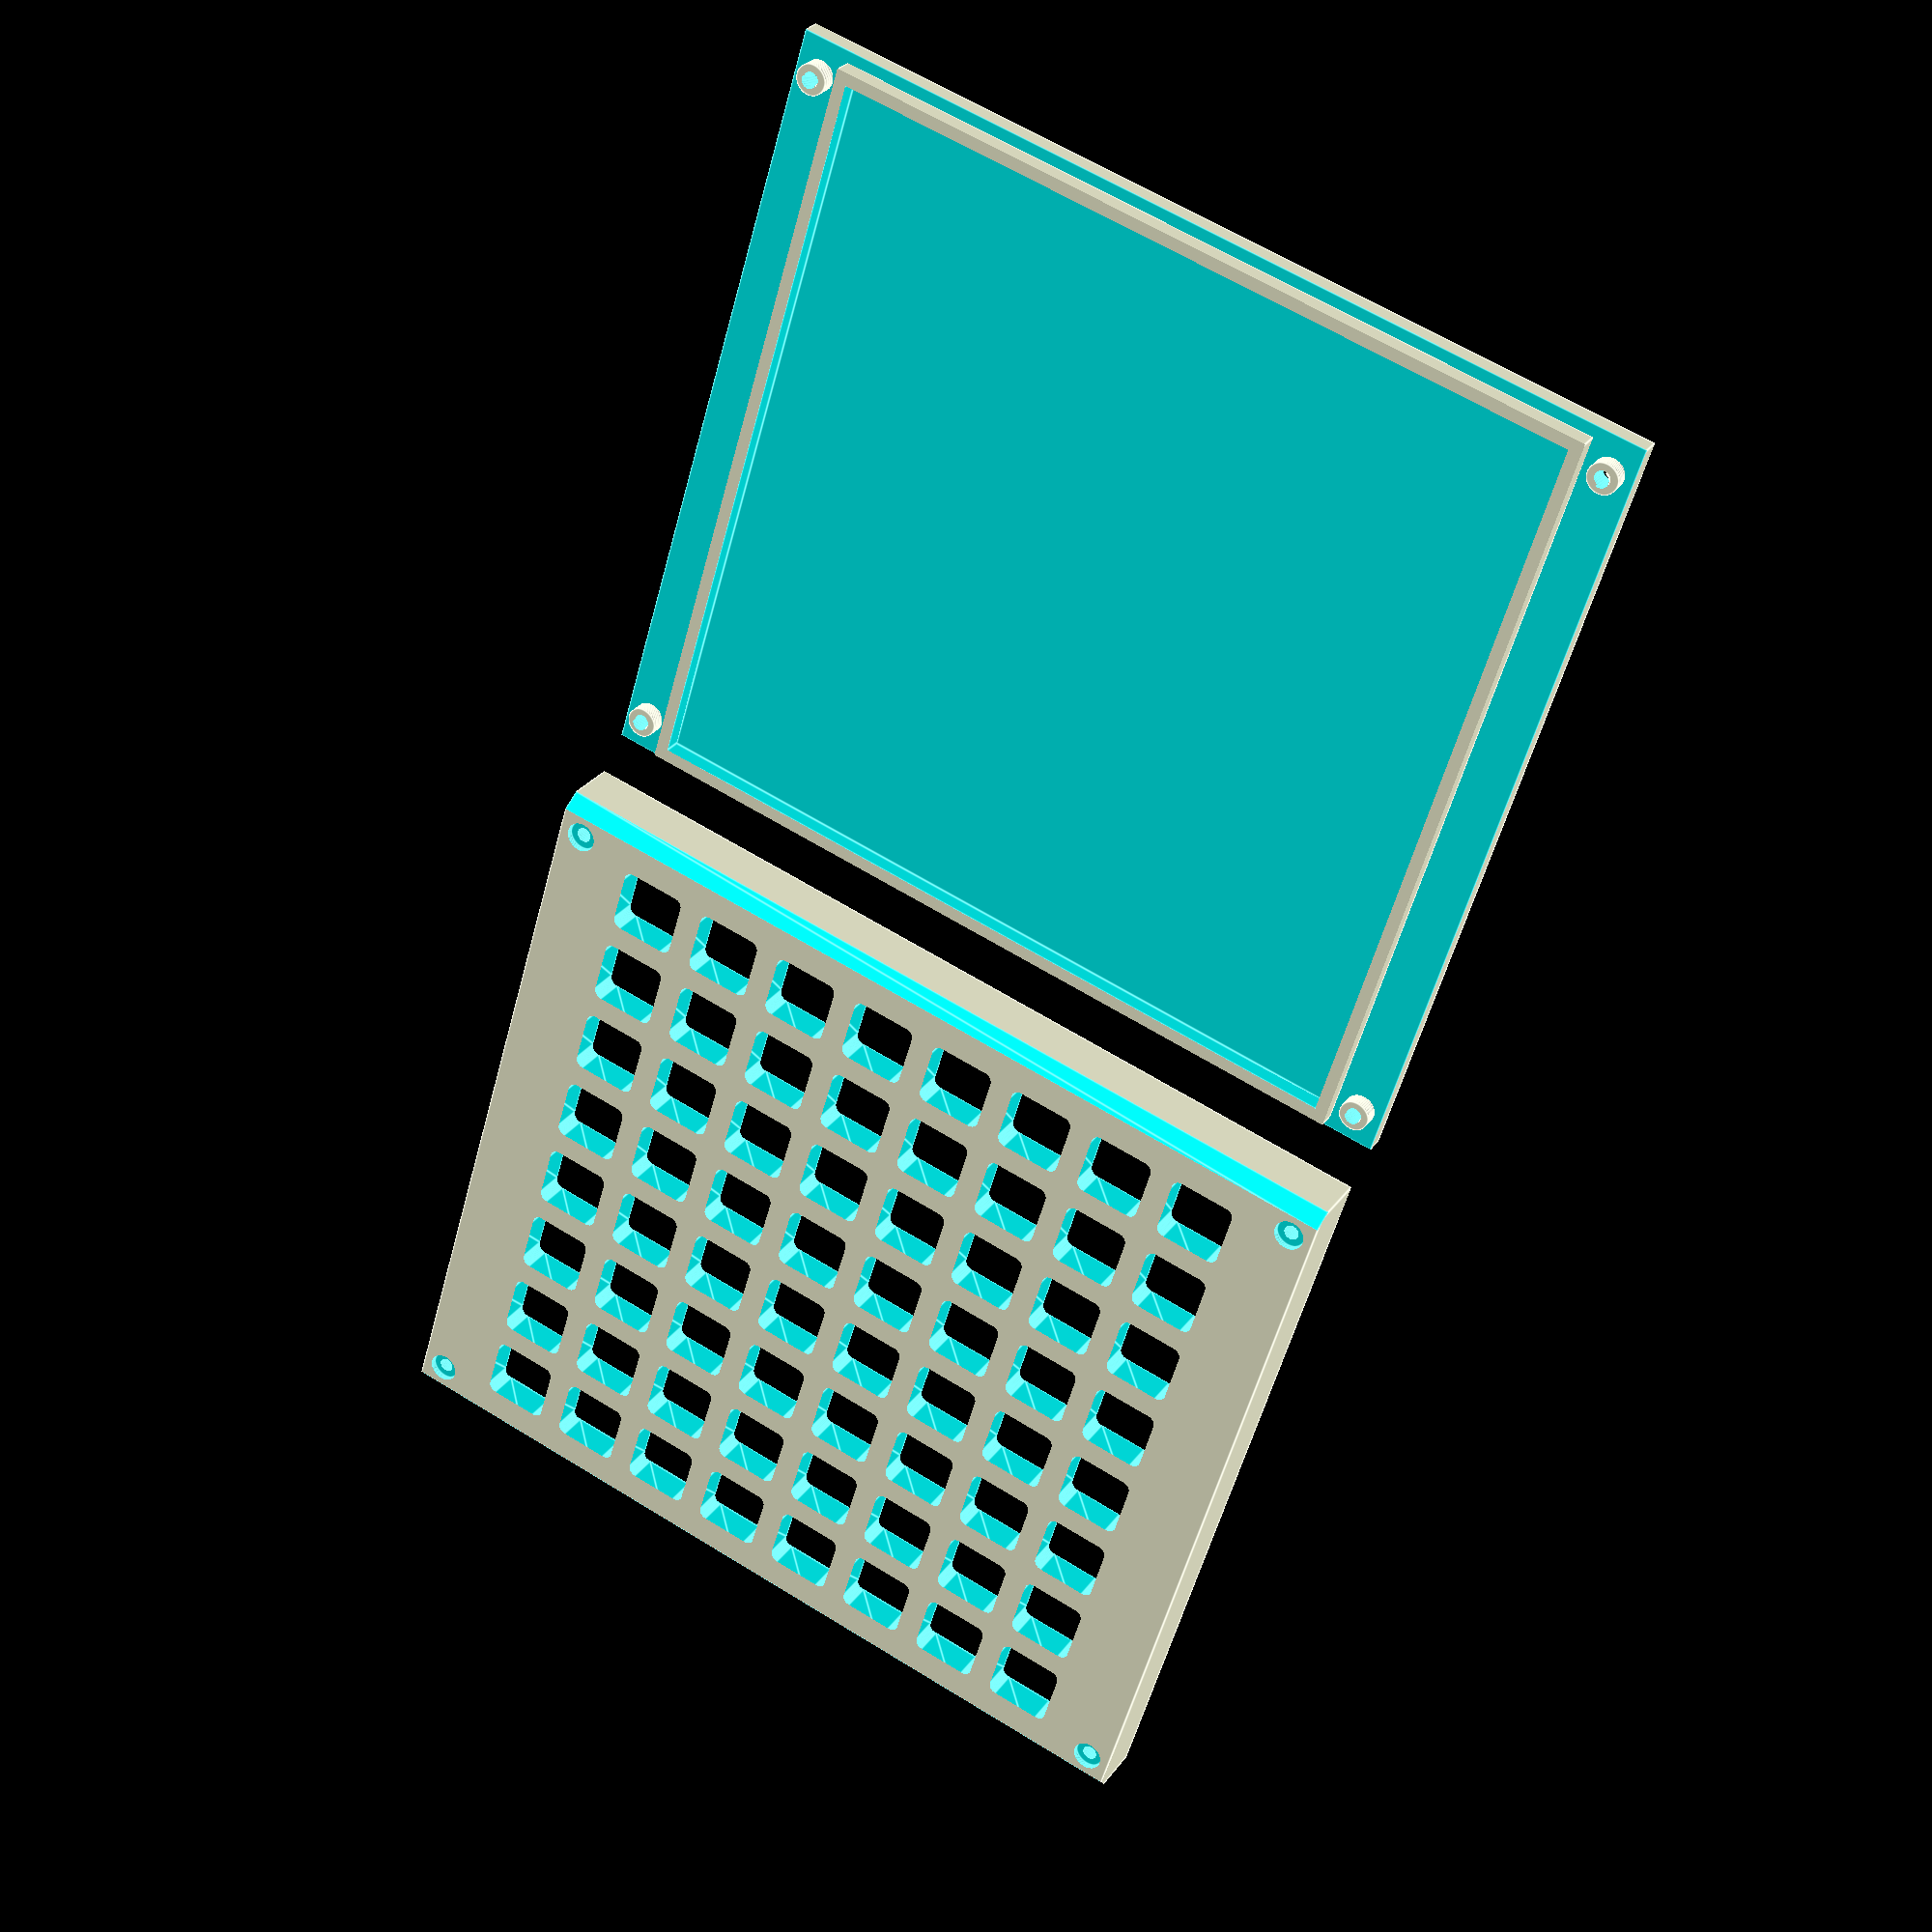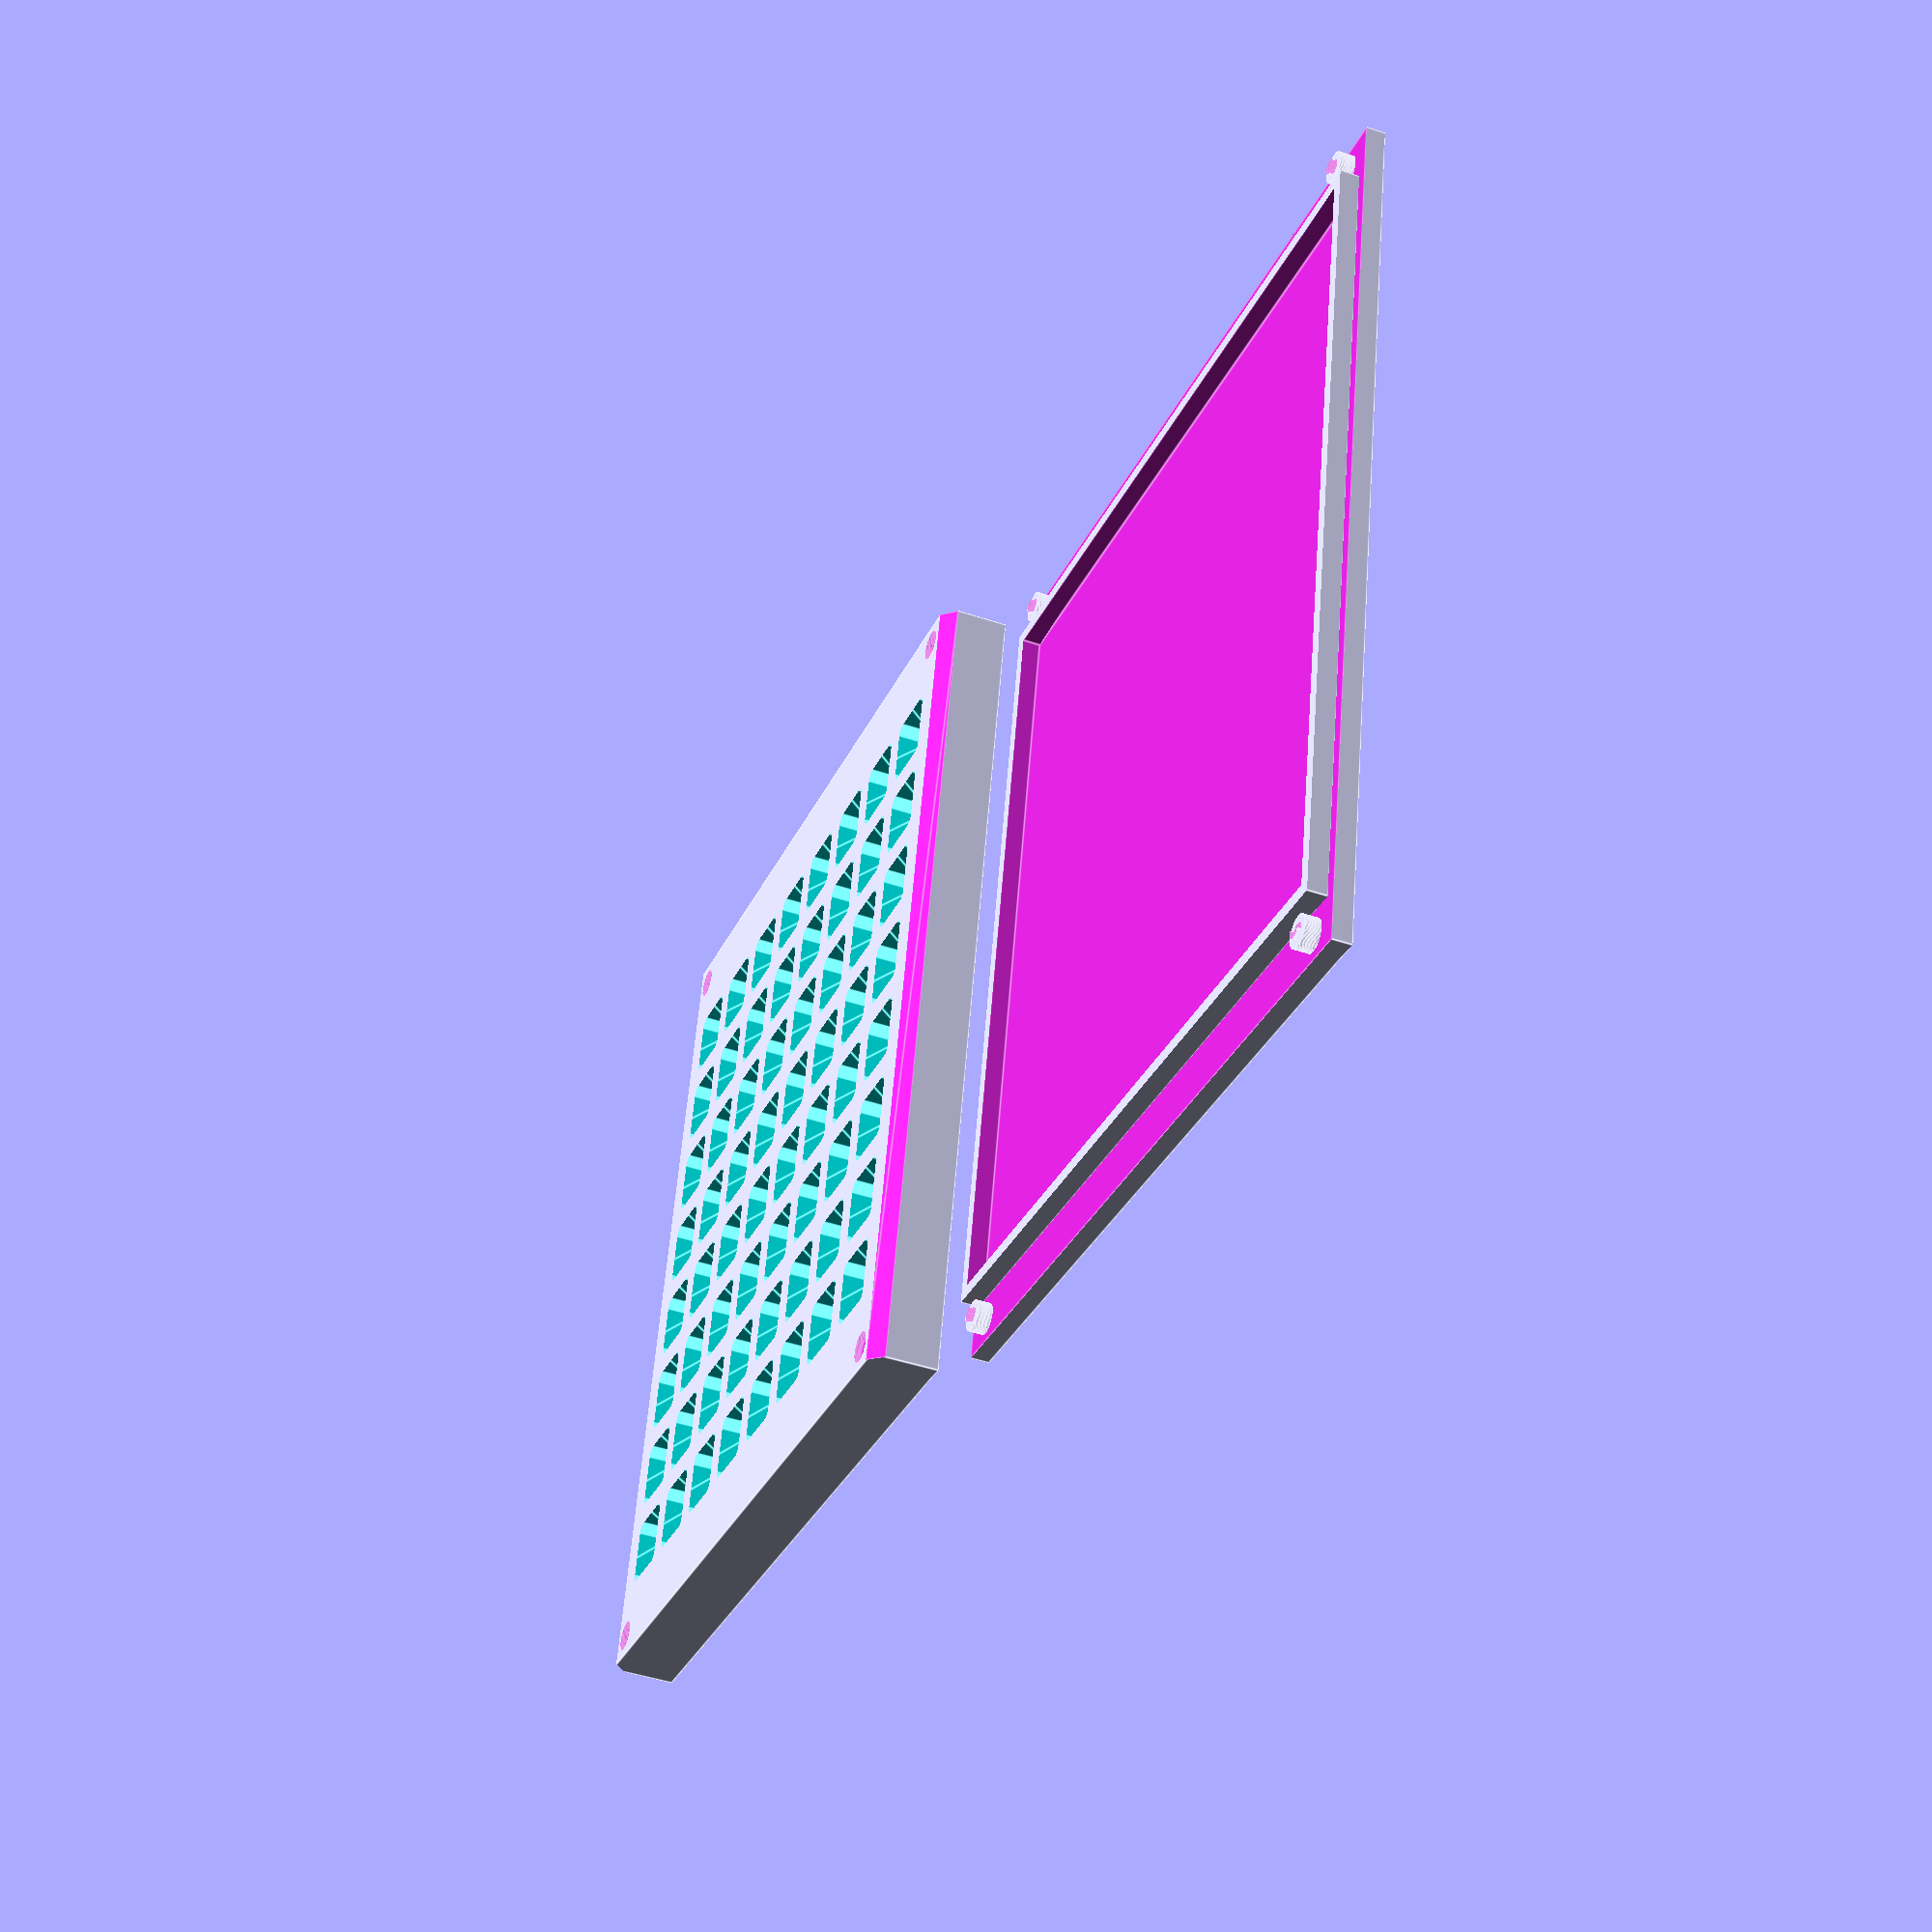
<openscad>
 
Trellis();

// The $fn parameter will influence all objects inside this module
// It can, optionally, be overridden when instantiating the module
module Trellis($fn=100) {
    // Temporary variables
    buttonSize = 11;
    buttonSpace = 4;
    borderWidthX = 2;
    borderWidthY = 8;
    height = 11;
    thickness = 5;
    buttonHeight = 10;
    space = 10;
    
    x=8;
    y=8;


    difference() {
        
        Top(buttonSize - buttonSpace + x*(buttonSpace+buttonSize), buttonSize - buttonSpace + y*(buttonSpace+buttonSize), borderWidthX, borderWidthY, height, thickness);
        
        // buttons placeholder matrix    
         Buttons(x, y, buttonSize, buttonSpace, thickness, height);

    }
    
    rotate([0,180,0]) translate([space,0 , 0]) 
    Bottom(buttonSize - buttonSpace + x*(buttonSpace+buttonSize), buttonSize - buttonSpace + y*(buttonSpace+buttonSize), borderWidthX, borderWidthY, height, thickness);
   
    // buttons matrix
    //Buttons(x, y, buttonSize, buttonSpace, thickness, height);
}





module Button(size, radius, height) {
    
    offset = (size/2-radius);
        hull() {
            translate([-offset, -offset , 0]) cylinder(r=radius, h=height);
            translate([offset, -offset , 0]) cylinder(r=radius, h=height);
            translate([-offset, offset , 0]) cylinder(r=radius, h=height);
            translate([offset, offset , 0]) cylinder(r=radius, h=height); 
       }

}

module Buttons(x, y, buttonSize, buttonSpace, thickness, height) {
        // buttons matrix
    color("Aqua", 1.0) {
    
       for (i =[0:x-1]) {
            for (t =[0:y-1]) {
                translate([buttonSize + i*(buttonSize+buttonSpace), buttonSize+t*(buttonSpace+buttonSize), height-thickness-.2]) 
                Button(buttonSize, buttonSize/8, thickness+4);
            }
        }
    } 
}

module Top(sizex, sizey, borderWidthX, borderWidthY, height, thickness ) {

    radius = thickness/2;
    offsetx = (sizex)+borderWidthX;
    offsety = (sizey)+borderWidthY;


    difference() {
        
        
         translate([-borderWidthX, -borderWidthY, 0]) cube([sizex+(2*borderWidthX),sizey+(2*borderWidthY),height]);
        
         translate([0, 0, -.1]) cube([sizex,sizey,height-thickness]);
    
    
       hull() {
            translate([-borderWidthX, -borderWidthY , height-radius+.1]) cylinder(h=radius, r1=0, r2=radius);
            translate([-borderWidthX, offsety , height-radius+.1]) cylinder(h=radius, r1=0, r2=radius);
       }
       hull() {
            translate([offsetx, -borderWidthY , height-radius+.1]) cylinder(h=radius, r1=0, r2=radius);
            translate([offsetx, offsety , height-radius+.1]) cylinder(h=radius, r1=0, r2=radius);
       }
      
      translate([borderWidthX*2, -borderWidthY/2, -0.1]) cylinder(h=radius, r1=radius, r2=radius);
      translate([sizex - borderWidthX*2, -borderWidthY/2, -0.1]) cylinder(h=radius, r1=radius, r2=radius);
      
      translate([borderWidthX*2, sizey+borderWidthY/2, -0.1]) cylinder(h=radius, r1=radius, r2=radius);
      translate([sizex - borderWidthX*2, sizey+borderWidthY/2, -0.1]) cylinder(h=radius, r1=radius, r2=radius);
       
       
        // pins
         translate([borderWidthX*2, -borderWidthY/2, -.1]) cylinder(h=height+.2, r1=radius/2, r2=radius/2);
         translate([sizex - borderWidthX*2, -borderWidthY/2, -.1]) cylinder(h=height+.2, r1=radius/2, r2=radius/2);
      
         translate([borderWidthX*2, sizey+borderWidthY/2, -.1]) cylinder(h=height+.2, r1=radius/2, r2=radius/2);
         translate([sizex - borderWidthX*2, sizey+borderWidthY/2, -.1]) cylinder(h=height+.2, r1=radius/2, r2=radius/2);
       
       
       // large holes
         translate([borderWidthX*2, -borderWidthY/2, height-1]) cylinder(h=1+.1, r1=radius, r2=radius);
         translate([sizex - borderWidthX*2, -borderWidthY/2, height-1]) cylinder(h=1+.2, r1=radius, r2=radius);
      
         translate([borderWidthX*2, sizey+borderWidthY/2, height-1]) cylinder(h=1+.2, r1=radius, r2=radius);
         translate([sizex - borderWidthX*2, sizey+borderWidthY/2, height-1]) cylinder(h=1+.2, r1=radius, r2=radius);


   }    
    
}

module Bottom(sizex, sizey, borderWidthX, borderWidthY, height, thickness ) {

    radius = thickness/2;
    offsetx = (sizex)+borderWidthX;
    offsety = (sizey)+borderWidthY;
    border = 2;
    thickness1 = 3;
    height1 = thickness1*2;

    difference() {
        
        
         translate([-borderWidthX, -borderWidthY, 0]) cube([sizex+(2*borderWidthX),sizey+(2*borderWidthY),height1]);
        
         translate([border, border, -.1]) cube([sizex-border*2,sizey-border*2,height1-thickness1]);
        
         translate([sizex, 0, thickness1]) rotate([0,180,0])  scale([1.001,1.0001,1]) Top(sizex, sizey, borderWidthX, borderWidthY, height, thickness);
        
         // pins
         translate([borderWidthX*2, -borderWidthY/2, -.1]) cylinder(h=height1+.2, r1=radius/2, r2=radius/2);
         translate([sizex - borderWidthX*2, -borderWidthY/2, -.1]) cylinder(h=height1+.2, r1=radius/2, r2=radius/2);
      
         translate([borderWidthX*2, sizey+borderWidthY/2, -.1]) cylinder(h=height1+.2, r1=radius/2, r2=radius/2);
         translate([sizex - borderWidthX*2, sizey+borderWidthY/2, -.1]) cylinder(h=height1+.2, r1=radius/2, r2=radius/2);

         // hex holes
         translate([borderWidthX*2, -borderWidthY/2, thickness1+1]) cylinder(h=height1+.2, r1=radius, r2=radius);
         translate([sizex - borderWidthX*2, -borderWidthY/2, thickness1+1]) cylinder(h=height1+.2, r1=radius, r2=radius);
      
         translate([borderWidthX*2, sizey+borderWidthY/2, thickness1+1]) cylinder(h=height1+.2, r1=radius, r2=radius);
         translate([sizex - borderWidthX*2, sizey+borderWidthY/2, thickness1+1]) cylinder(h=height1+.2, r1=radius, r2=radius);

   }    
    
}
</openscad>
<views>
elev=331.6 azim=106.6 roll=28.5 proj=p view=edges
elev=44.1 azim=192.0 roll=68.4 proj=p view=edges
</views>
